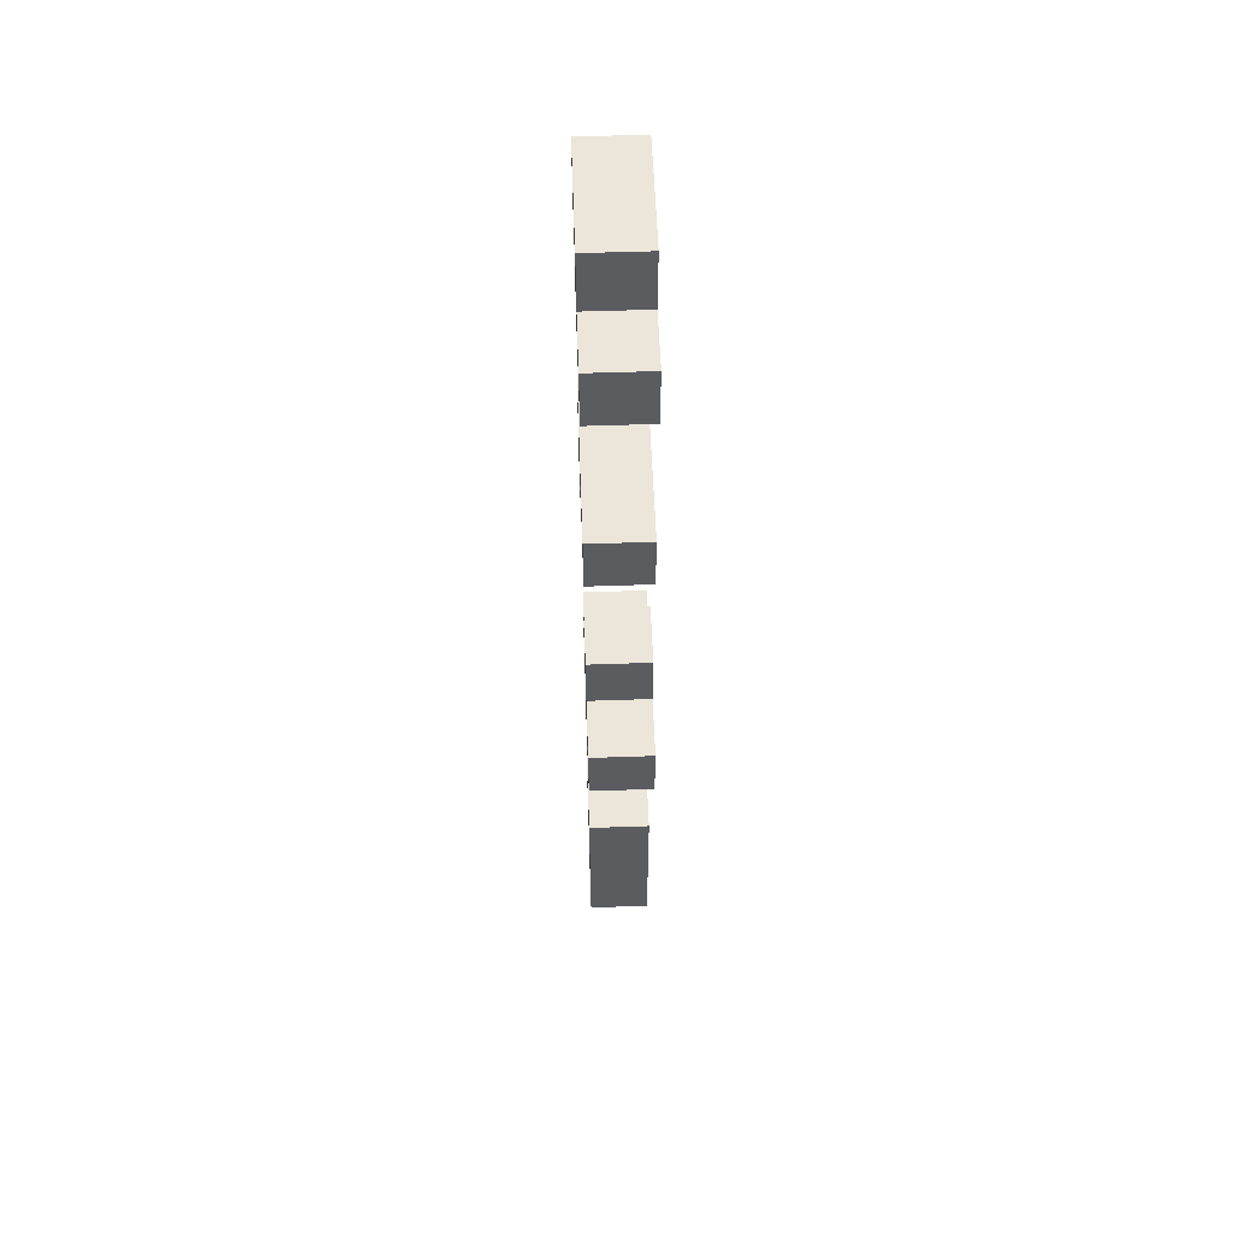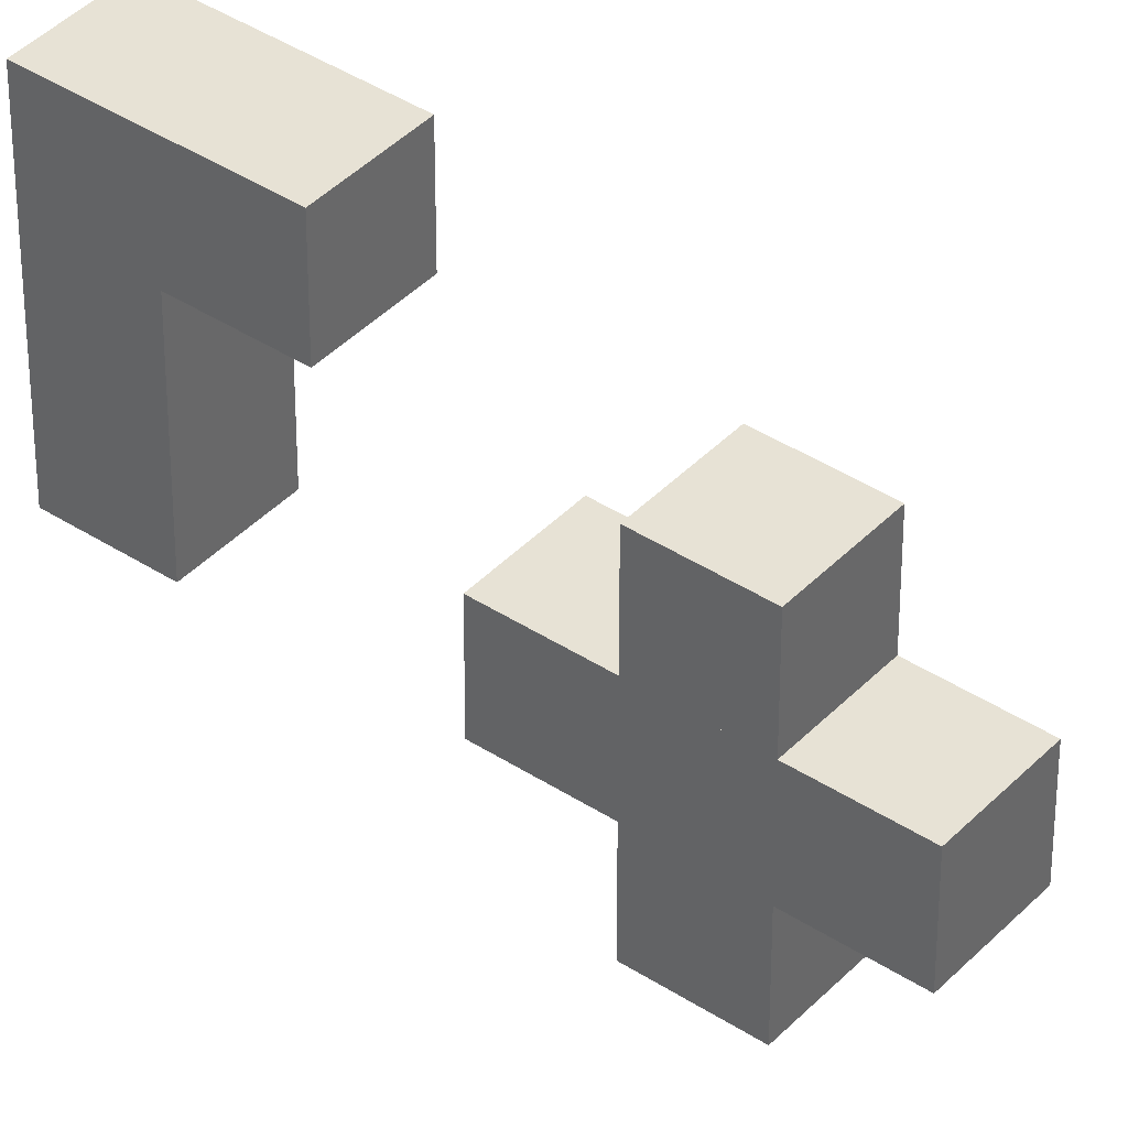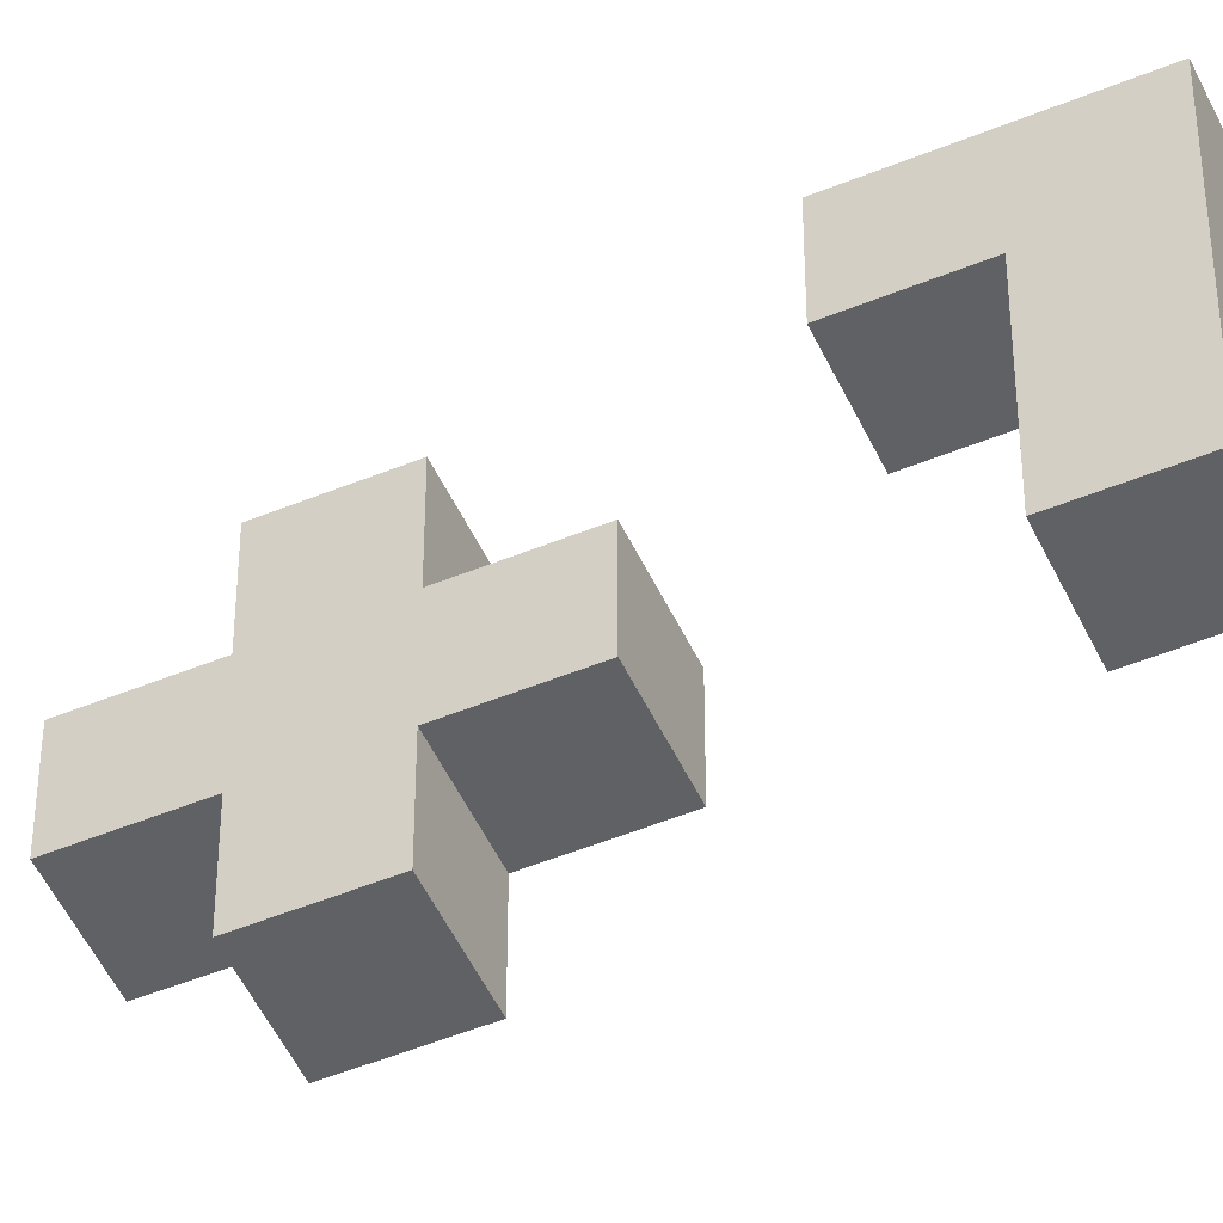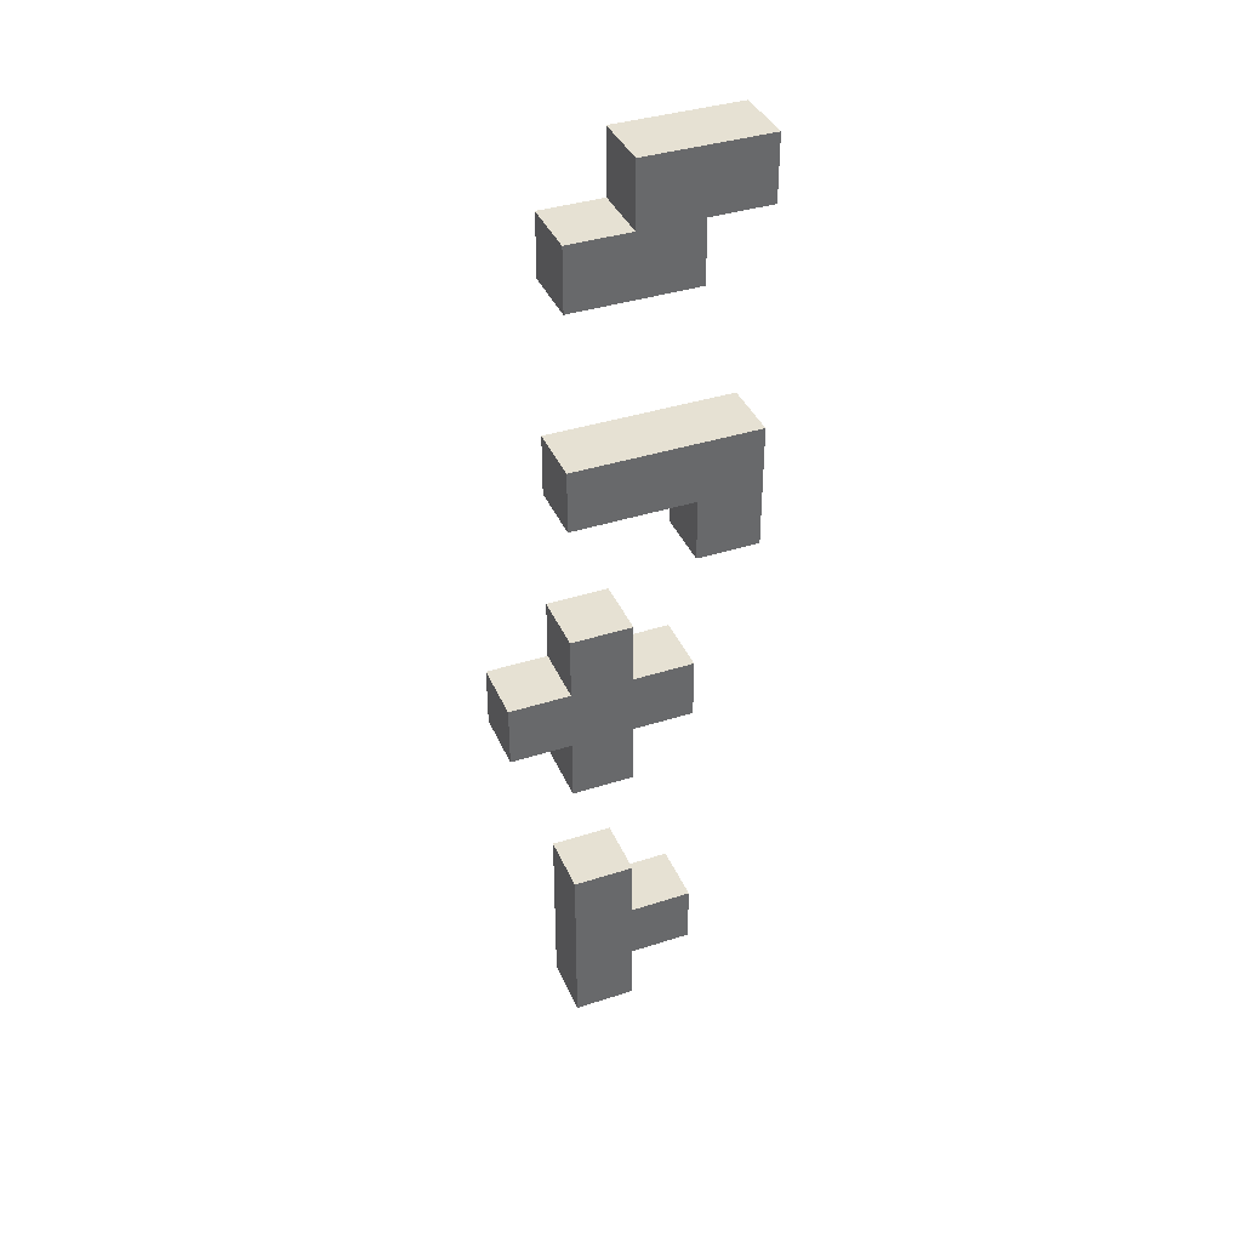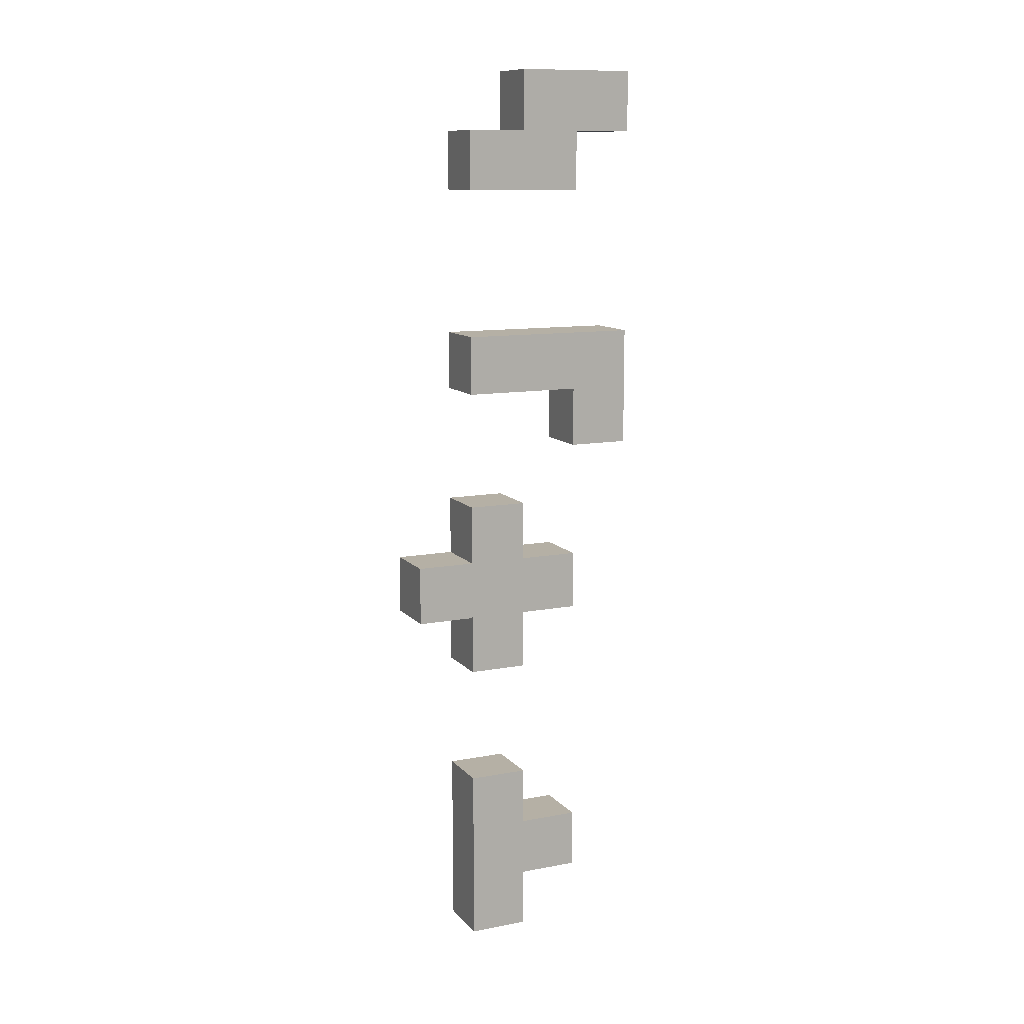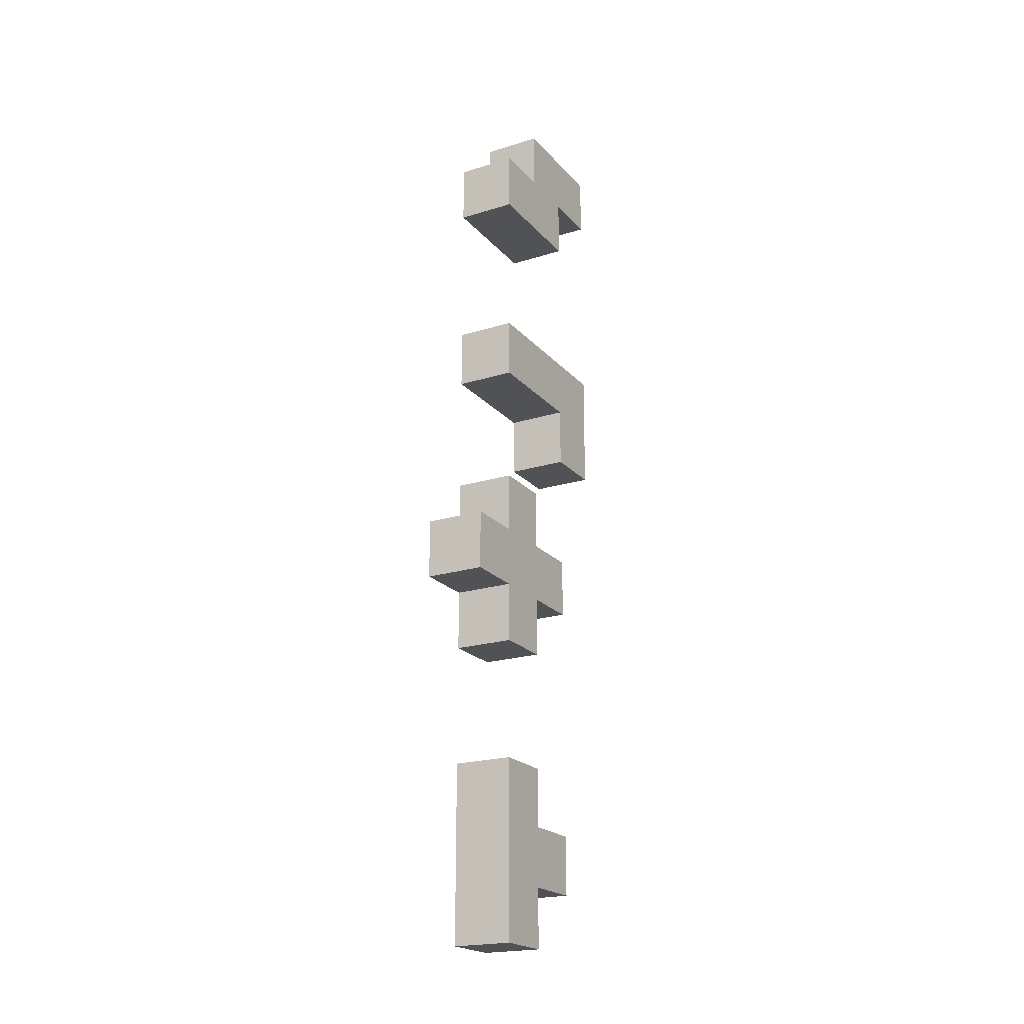
<metadata>
{"format":"obj","ext":"obj","renderer":"f3d","projection":"perspective","resolution":1024,"background":"white","views":[{"elev":55.9,"azim":-2.1,"up":"+Z"},{"elev":40.5,"azim":128.7,"up":"+Y"},{"elev":-50.4,"azim":-65.8,"up":"+Y"},{"elev":38.9,"azim":68.0,"up":"+Z"},{"elev":11.7,"azim":65.5,"up":"+Z"},{"elev":-21.1,"azim":29.0,"up":"+Z"}]}
</metadata>
<code>
o cross_Cube.001
v -1 -1 1
v -1 1 1
v -1 -1 -1
v -1 1 -1
v 1 -1 1
v 1 1 1
v 1 -1 -1
v 1 1 -1
v -1 2.997 1
v -1 2.997 -1
v 1 2.997 1
v 1 2.997 -1
v -1 -2.984 1
v -1 -2.984 -1
v 1 -2.984 1
v 1 -2.984 -1
v -1 -1 3.021
v -1 1 3.021
v 1 -1 3.021
v 1 1 3.021
v -1 -1 -3.009
v -1 1 -3.009
v 1 -1 -3.009
v 1 1 -3.009
v -1 -1 1
v -1 1 1
v -1 -1 -1
v -1 1 -1
v 1 -1 1
v 1 1 1
v 1 -1 -1
v 1 1 -1
f 1 2 4 3
f 8 7 23 24
f 7 8 6 5
f 1 5 19 17
f 5 1 13 15
f 6 8 12 11
f 12 10 9 11
f 4 2 9 10
f 2 6 11 9
f 8 4 10 12
f 14 16 15 13
f 3 7 16 14
f 1 3 14 13
f 7 5 15 16
f 19 20 18 17
f 6 2 18 20
f 5 6 20 19
f 2 1 17 18
f 21 22 24 23
f 7 3 21 23
f 4 8 24 22
f 3 4 22 21
f 25 26 28 27
f 27 28 32 31
f 31 32 30 29
f 29 30 26 25
f 27 31 29 25
f 32 28 26 30
o a_Cube.002
v -1 -1 -11.04
v -1 1 -11.04
v -1 -1 -13.04
v -1 1 -13.04
v 1 -1 -11.04
v 1 1 -11.04
v 1 -1 -13.04
v 1 1 -13.04
v -1 -1 -9.025
v -1 1 -9.025
v 1 1 -9.025
v 1 -1 -9.025
v -1 -1 -7.043
v -1 1 -7.043
v 1 1 -7.043
v 1 -1 -7.043
v 1 3.04 -11.04
v -1 3.04 -11.04
v 1 3.04 -9.025
v -1 3.04 -9.025
f 33 34 36 35
f 35 36 40 39
f 39 40 38 37
f 34 33 41 42
f 35 39 37 33
f 40 36 34 38
f 41 44 48 45
f 33 37 44 41
f 43 38 49 51
f 37 38 43 44
f 48 47 46 45
f 42 41 45 46
f 43 42 46 47
f 44 43 47 48
f 49 50 52 51
f 34 42 52 50
f 42 43 51 52
f 38 34 50 49
o s_Cube.003
v -1 -1 16.01
v -1 1 16.01
v -1 -1 14.01
v -1 1 14.01
v 1 -1 16.01
v 1 1 16.01
v 1 -1 14.01
v 1 1 14.01
v -1 3.011 16.01
v -1 3.011 14.01
v 1 3.011 14.01
v 1 3.011 16.01
v 1 1 18.05
v -1 1 18.05
v 1 3.011 18.05
v -1 3.011 18.05
v 1 4.993 16.01
v -1 4.993 16.01
v 1 4.993 18.05
v -1 4.993 18.05
f 53 54 56 55
f 55 56 60 59
f 59 60 58 57
f 57 58 54 53
f 55 59 57 53
f 58 60 63 64
f 63 62 61 64
f 56 54 61 62
f 58 64 67 65
f 60 56 62 63
f 66 65 67 68
f 68 67 71 72
f 54 58 65 66
f 61 54 66 68
f 69 70 72 71
f 64 61 70 69
f 61 68 72 70
f 67 64 69 71
o Cube_Cube.004
v -1 -1 9.026
v -1 1 9.026
v -1 -1 7.026
v -1 1 7.026
v 1 -1 9.026
v 1 1 9.026
v 1 -1 7.026
v 1 1 7.026
v -1 2.963 9.026
v -1 2.963 7.026
v 1 2.963 7.026
v 1 2.963 9.026
v -1 4.995 9.026
v -1 4.995 7.026
v 1 4.995 7.026
v 1 4.995 9.026
v -1 2.963 4.993
v 1 2.963 4.993
v -1 4.995 4.993
v 1 4.995 4.993
f 73 74 76 75
f 75 76 80 79
f 79 80 78 77
f 77 78 74 73
f 75 79 77 73
f 78 80 83 84
f 81 84 88 85
f 76 74 81 82
f 74 78 84 81
f 80 76 82 83
f 87 86 85 88
f 82 86 91 89
f 84 83 87 88
f 82 81 85 86
f 90 89 91 92
f 83 82 89 90
f 87 83 90 92
f 86 87 92 91

</code>
